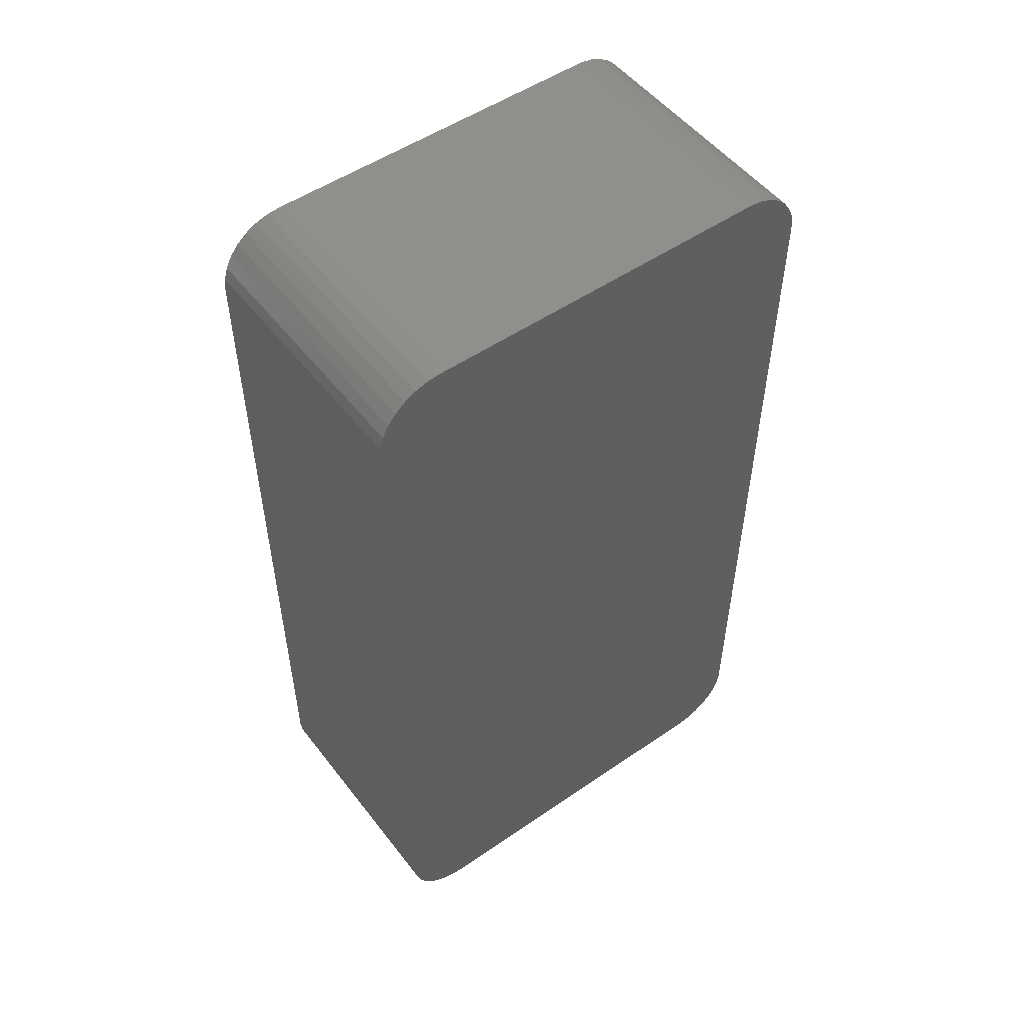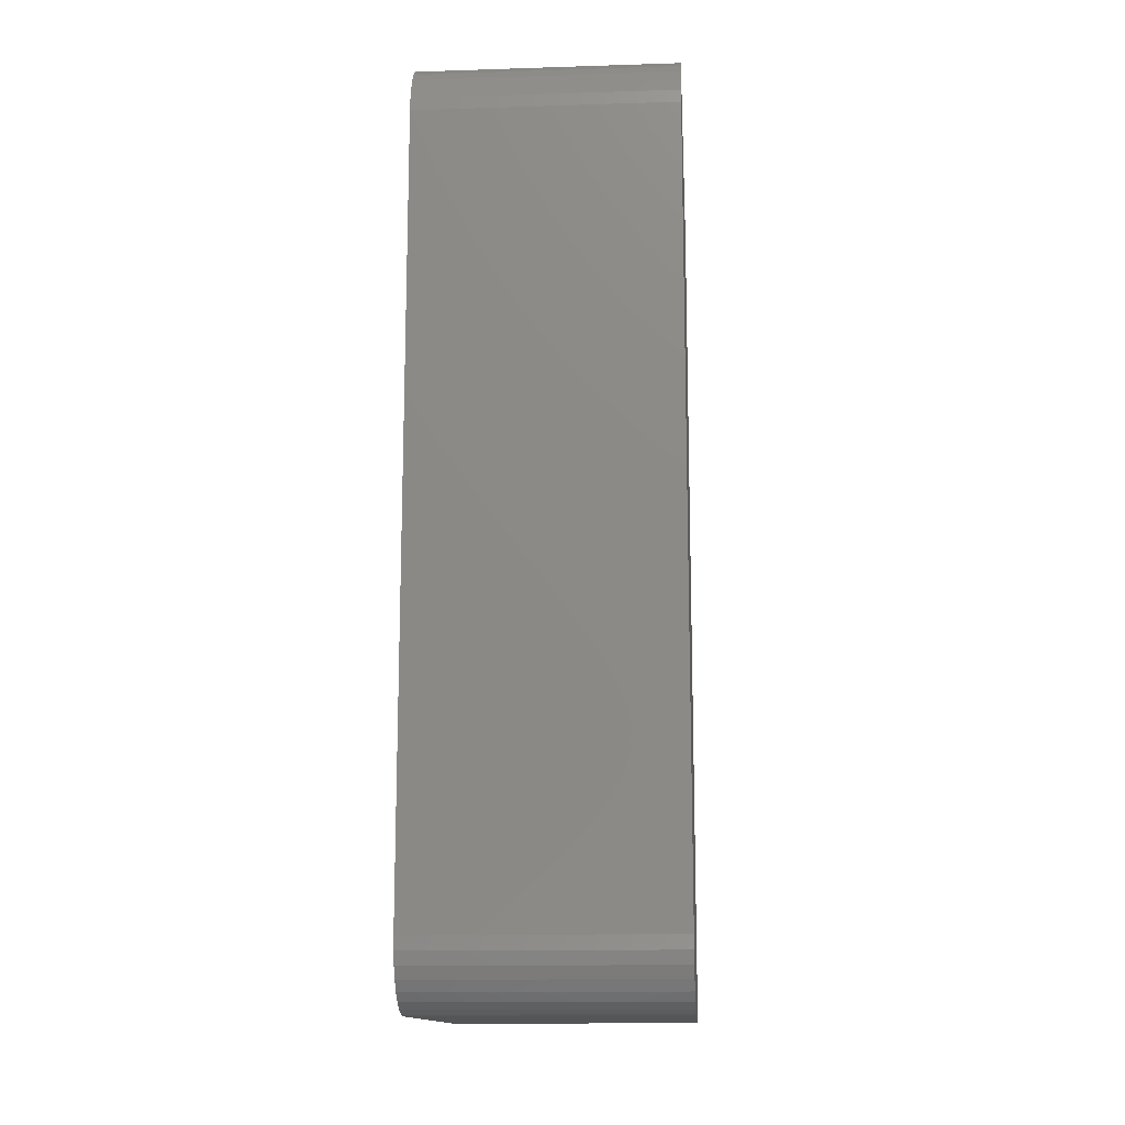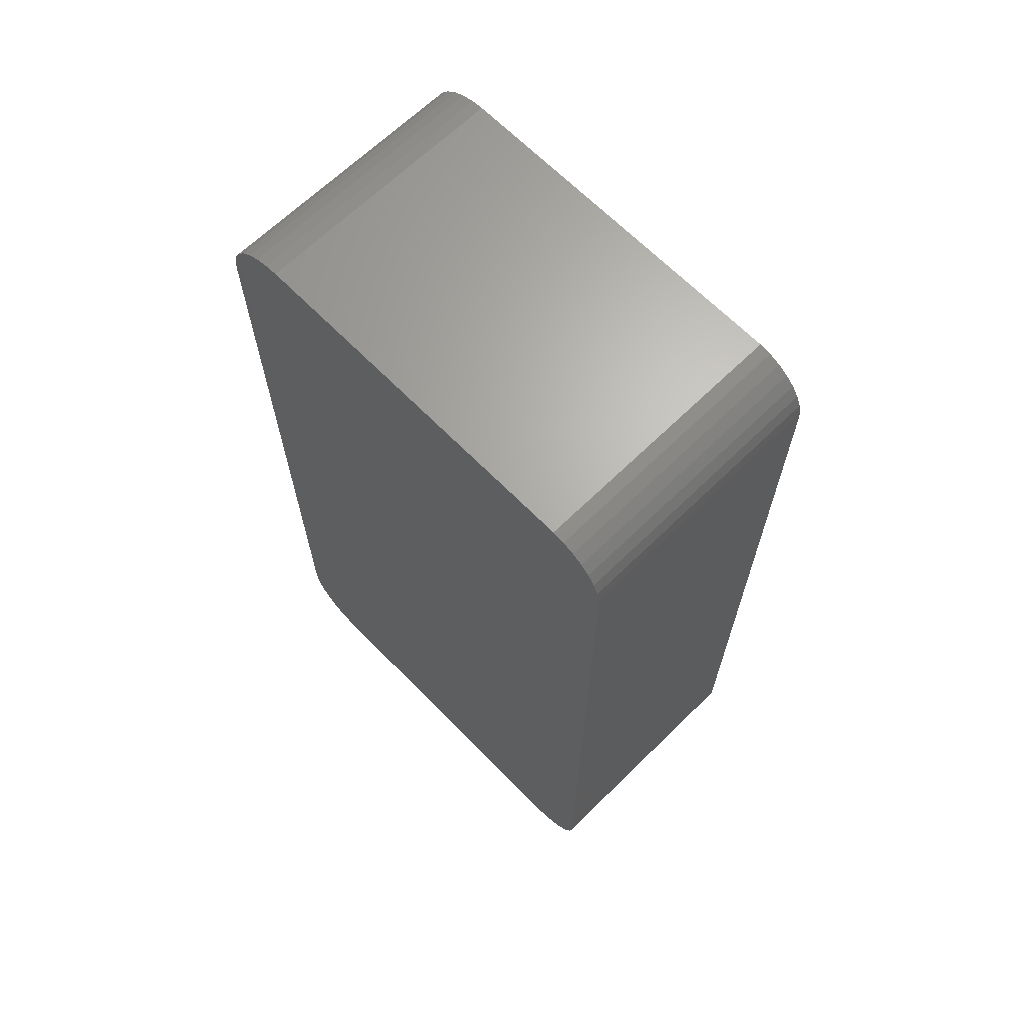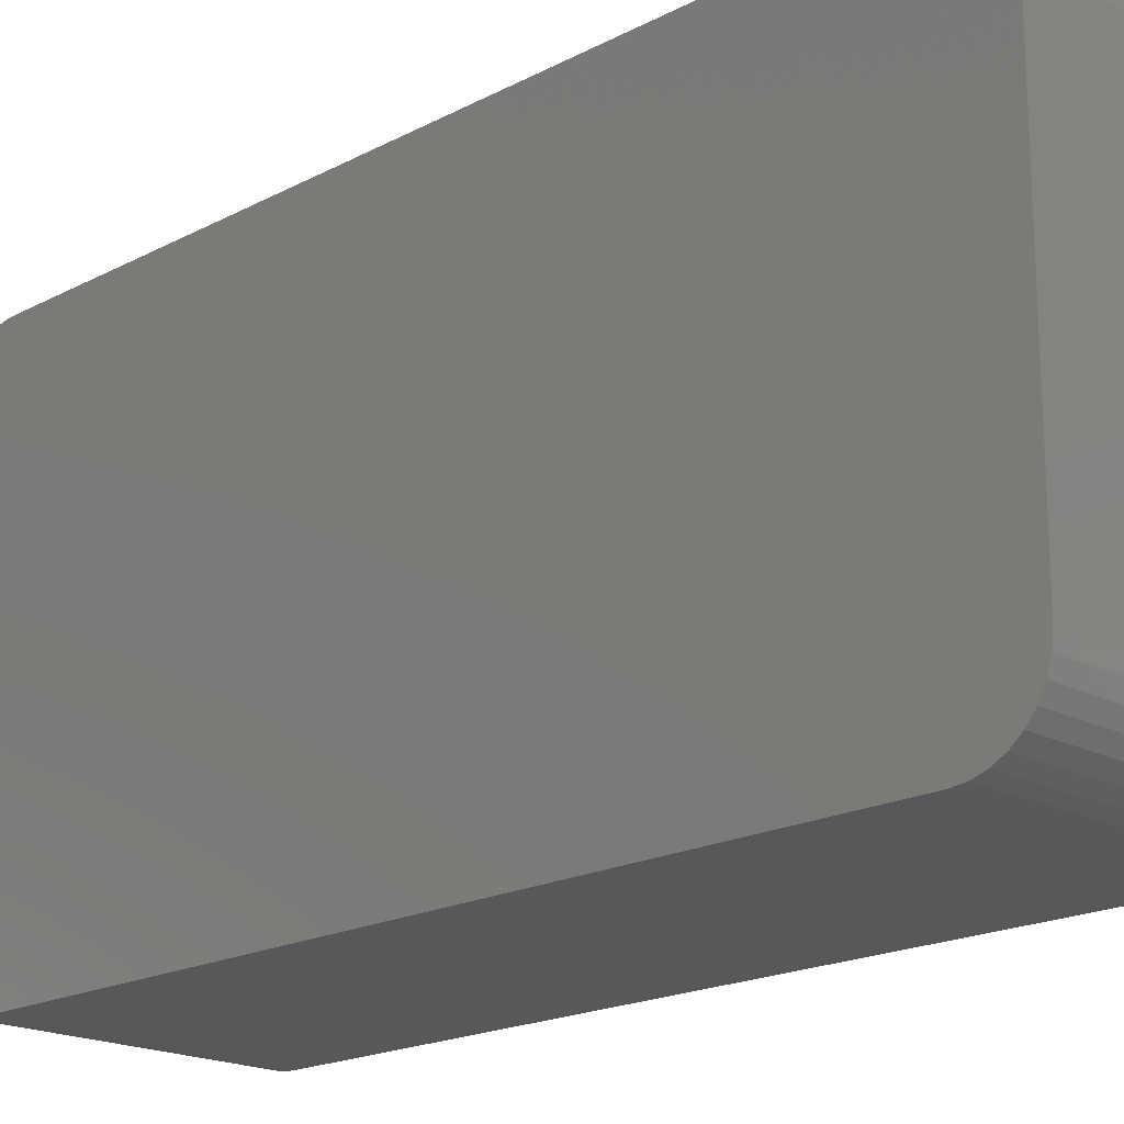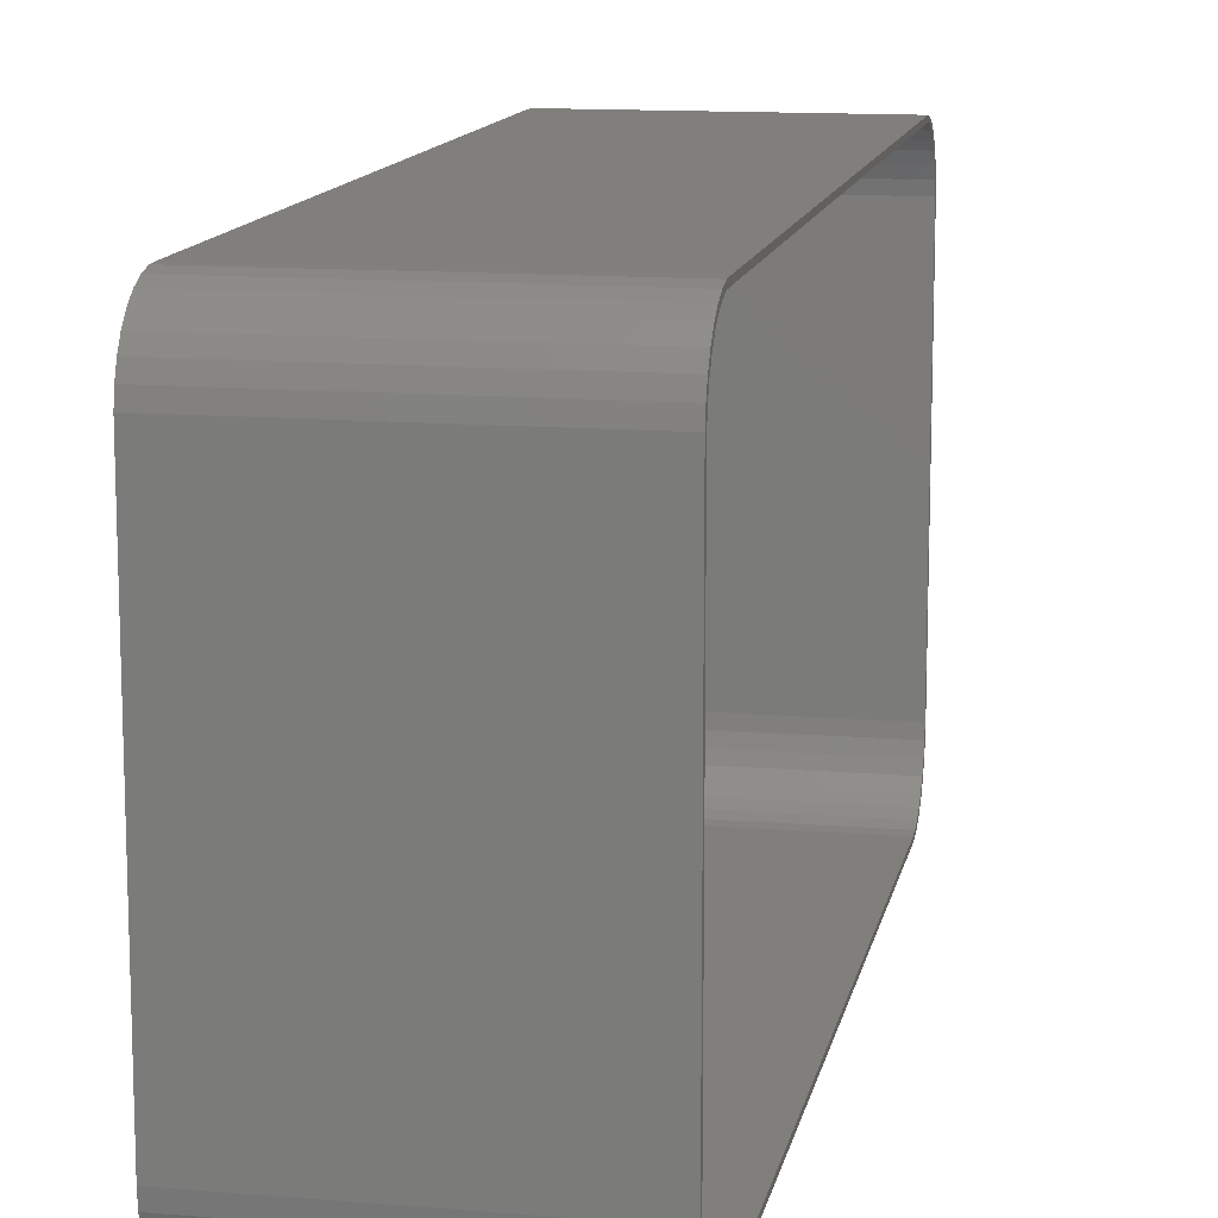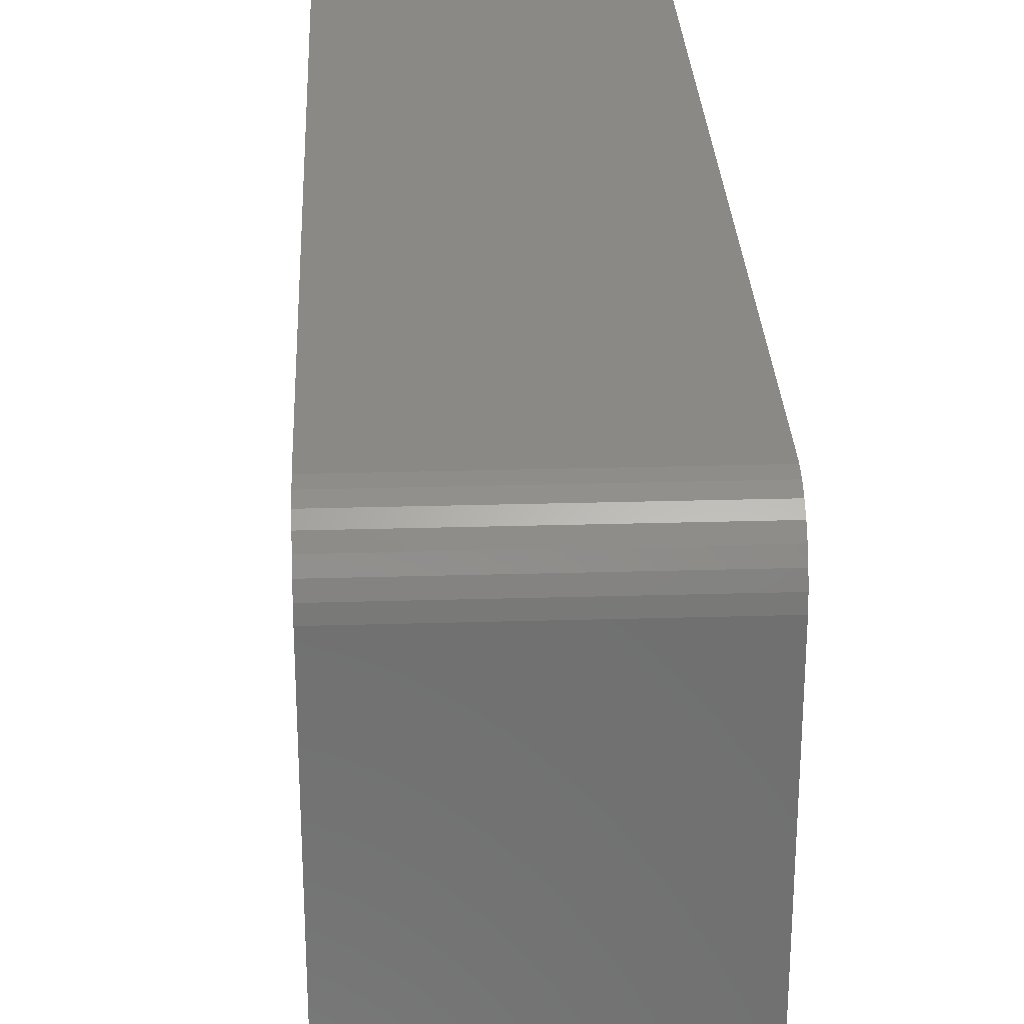
<metadata>
{"format":"stl","ext":"stl","renderer":"f3d","projection":"perspective","resolution":1024,"background":"white","views":[{"elev":51.9,"azim":-126.6,"up":"+Y"},{"elev":-13.9,"azim":-176.0,"up":"+Y"},{"elev":66.1,"azim":-44.4,"up":"+Y"},{"elev":-18.9,"azim":-45.0,"up":"+Z"},{"elev":12.7,"azim":11.0,"up":"+Z"},{"elev":28.2,"azim":177.5,"up":"+Z"}]}
</metadata>
<code>
# stl→obj: 144 verts, 284 faces
v 0.2109 -0.6645 0.4093
v 0.2109 -0.6437 0.4059
v 0.2109 -0.6253 0.4062
v 0.2109 -0.6827 0.4013
v 0.2109 -0.625 -0.3672
v 0.2109 -0.625 -0.3594
v 0.2109 -0.6463 -0.3651
v 0.2109 0.6406 -0.3672
v 0.2109 0.6406 -0.3594
v 0.2109 0.662 -0.3651
v 0.2109 0.75 -0.2578
v 0.2109 0.7402 -0.2776
v 0.2109 0.7479 -0.2792
v 0.2109 0.7422 -0.2578
v 0.2109 0.6406 0.4141
v 0.2109 0.6409 0.4062
v 0.2109 0.6606 0.4136
v 0.2109 -0.625 0.4141
v 0.2109 -0.7344 0.3203
v 0.2109 -0.7233 0.3382
v 0.2109 -0.7309 0.34
v 0.2109 -0.7266 0.32
v 0.2109 0.6825 -0.3589
v 0.2109 0.6604 -0.3574
v 0.2109 -0.6669 -0.3589
v 0.2109 -0.6448 -0.3574
v 0.2109 -0.6618 0.402
v 0.2109 -0.6787 0.3946
v 0.2109 -0.6991 0.3898
v 0.2109 -0.6938 0.3841
v 0.2109 -0.7129 0.3754
v 0.2109 -0.7066 0.3708
v 0.2109 -0.7237 0.3586
v 0.2109 -0.7166 0.3553
v 0.2109 -0.7188 -0.2967
v 0.2109 -0.7246 -0.2776
v 0.2109 -0.7323 -0.2792
v 0.2109 -0.726 -0.2997
v 0.2109 -0.7094 -0.3142
v 0.2109 -0.7159 -0.3186
v 0.2109 -0.6968 -0.3296
v 0.2109 -0.7023 -0.3352
v 0.2109 -0.6814 -0.3423
v 0.2109 -0.6858 -0.3488
v 0.2109 -0.6639 -0.3516
v 0.2109 0.6984 0.4013
v 0.2109 0.6774 0.402
v 0.2109 0.6943 0.3946
v 0.2109 0.7147 0.3898
v 0.2109 0.7094 0.3841
v 0.2109 0.7285 0.3754
v 0.2109 0.7222 0.3708
v 0.2109 0.7393 0.3586
v 0.2109 0.7322 0.3553
v 0.2109 0.7465 0.34
v 0.2109 0.7389 0.3382
v 0.2109 0.7345 -0.2967
v 0.2109 0.7417 -0.2997
v 0.2109 0.7251 -0.3142
v 0.2109 0.7316 -0.3186
v 0.2109 0.7124 -0.3296
v 0.2109 0.718 -0.3352
v 0.2109 0.6971 -0.3423
v 0.2109 0.7014 -0.3488
v 0.2109 0.6795 -0.3516
v 0.2109 0.7422 0.32
v 0.2109 0.75 0.3203
v 0.2109 -0.7344 -0.2578
v 0.2109 -0.7266 -0.2578
v 0.2109 -0.645 0.4136
v 0.2109 0.6801 0.4093
v 0.2109 0.6594 0.4059
v -0.2031 0.6409 0.4062
v -0.2031 -0.6253 0.4062
v -0.2031 -0.6968 -0.3296
v -0.2031 -0.6814 -0.3423
v -0.2031 -0.6639 -0.3516
v -0.2031 -0.6448 -0.3574
v -0.2031 -0.625 -0.3594
v -0.2031 -0.7094 -0.3142
v -0.2031 -0.7188 -0.2967
v -0.2031 -0.7246 -0.2776
v -0.2031 -0.7266 -0.2578
v -0.2031 0.6406 -0.3594
v -0.2031 0.7124 -0.3296
v -0.2031 0.7251 -0.3142
v -0.2031 0.7345 -0.2967
v -0.2031 0.7402 -0.2776
v -0.2031 0.7422 -0.2578
v -0.2031 0.6971 -0.3423
v -0.2031 0.6795 -0.3516
v -0.2031 0.6604 -0.3574
v -0.2031 0.7422 0.32
v -0.2031 0.7094 0.3841
v -0.2031 0.6943 0.3946
v -0.2031 0.6774 0.402
v -0.2031 0.6594 0.4059
v -0.2031 0.7222 0.3708
v -0.2031 0.7322 0.3553
v -0.2031 0.7389 0.3382
v -0.2031 -0.6938 0.3841
v -0.2031 -0.7066 0.3708
v -0.2031 -0.7166 0.3553
v -0.2031 -0.7233 0.3382
v -0.2031 -0.7266 0.32
v -0.2031 -0.6787 0.3946
v -0.2031 -0.6618 0.402
v -0.2031 -0.6437 0.4059
v -0.2109 -0.625 -0.3672
v -0.2109 0.6406 -0.3672
v -0.2109 0.75 -0.2578
v -0.2109 0.7479 -0.2792
v -0.2109 0.7417 -0.2997
v -0.2109 0.7316 -0.3186
v -0.2109 0.718 -0.3352
v -0.2109 0.7014 -0.3488
v -0.2109 0.6825 -0.3589
v -0.2109 0.662 -0.3651
v -0.2109 0.75 0.3203
v -0.2109 0.6406 0.4141
v -0.2109 0.6606 0.4136
v -0.2109 0.6801 0.4093
v -0.2109 0.6984 0.4013
v -0.2109 0.7147 0.3898
v -0.2109 0.7285 0.3754
v -0.2109 0.7393 0.3586
v -0.2109 0.7465 0.34
v -0.2109 -0.625 0.4141
v -0.2109 -0.7344 0.3203
v -0.2109 -0.7309 0.34
v -0.2109 -0.7237 0.3586
v -0.2109 -0.7129 0.3754
v -0.2109 -0.6991 0.3898
v -0.2109 -0.6827 0.4013
v -0.2109 -0.6645 0.4093
v -0.2109 -0.645 0.4136
v -0.2109 -0.7344 -0.2578
v -0.2109 -0.6463 -0.3651
v -0.2109 -0.6669 -0.3589
v -0.2109 -0.6858 -0.3488
v -0.2109 -0.7023 -0.3352
v -0.2109 -0.7159 -0.3186
v -0.2109 -0.726 -0.2997
v -0.2109 -0.7323 -0.2792
f 1 2 3
f 1 4 2
f 5 6 7
f 5 8 6
f 8 9 6
f 8 10 9
f 11 12 13
f 11 14 12
f 15 16 17
f 15 18 16
f 19 20 21
f 19 22 20
f 9 23 24
f 9 10 23
f 6 25 7
f 6 26 25
f 2 4 27
f 28 27 4
f 4 29 28
f 30 28 29
f 29 31 30
f 30 31 32
f 32 31 33
f 32 33 34
f 34 33 21
f 34 21 20
f 35 36 37
f 37 38 35
f 39 35 38
f 38 40 39
f 41 39 40
f 40 42 41
f 43 41 42
f 42 44 43
f 43 44 45
f 45 44 25
f 26 45 25
f 46 47 48
f 46 48 49
f 49 48 50
f 49 50 51
f 50 52 51
f 53 51 52
f 52 54 53
f 55 53 54
f 54 56 55
f 13 12 57
f 13 57 58
f 58 57 59
f 58 59 60
f 60 59 61
f 60 61 62
f 62 61 63
f 62 63 64
f 63 65 64
f 23 64 65
f 23 65 24
f 66 14 11
f 66 11 67
f 66 67 55
f 66 55 56
f 68 37 36
f 68 36 69
f 68 69 22
f 68 22 19
f 18 70 1
f 18 1 3
f 18 3 16
f 71 17 16
f 71 16 72
f 71 72 47
f 71 47 46
f 16 3 73
f 73 3 74
f 75 43 76
f 76 43 45
f 76 45 77
f 77 45 26
f 77 26 78
f 78 26 6
f 78 6 79
f 43 75 41
f 41 75 80
f 41 80 39
f 39 80 81
f 39 81 35
f 35 81 82
f 35 82 36
f 36 82 83
f 36 83 69
f 6 9 79
f 79 9 84
f 85 59 86
f 86 59 57
f 86 57 87
f 87 57 12
f 87 12 88
f 88 12 14
f 88 14 89
f 59 85 61
f 61 85 90
f 61 90 63
f 63 90 91
f 63 91 65
f 65 91 92
f 65 92 24
f 24 92 84
f 24 84 9
f 14 66 89
f 89 66 93
f 94 48 95
f 95 48 47
f 95 47 96
f 96 47 72
f 96 72 97
f 97 72 16
f 97 16 73
f 48 94 50
f 50 94 98
f 50 98 52
f 52 98 99
f 52 99 54
f 54 99 100
f 54 100 56
f 56 100 93
f 56 93 66
f 101 32 102
f 102 32 34
f 102 34 103
f 103 34 20
f 103 20 104
f 104 20 22
f 104 22 105
f 32 101 30
f 30 101 106
f 30 106 28
f 28 106 107
f 28 107 27
f 27 107 108
f 27 108 2
f 2 108 74
f 2 74 3
f 22 69 105
f 105 69 83
f 89 100 88
f 89 93 100
f 105 82 104
f 105 83 82
f 87 88 100
f 100 99 87
f 86 87 99
f 99 98 86
f 80 103 81
f 81 103 104
f 81 104 82
f 86 98 85
f 85 98 94
f 85 94 90
f 90 94 95
f 90 95 91
f 91 95 96
f 91 96 92
f 92 96 97
f 92 97 84
f 84 97 73
f 84 73 79
f 79 73 74
f 79 74 78
f 78 74 108
f 78 108 77
f 77 108 107
f 77 107 76
f 76 107 106
f 76 106 75
f 75 106 101
f 75 101 80
f 80 101 102
f 80 102 103
f 5 109 8
f 8 109 110
f 111 11 112
f 112 11 13
f 112 13 113
f 113 13 58
f 113 58 114
f 114 58 60
f 114 60 115
f 115 60 62
f 115 62 116
f 116 62 64
f 116 64 117
f 117 64 23
f 117 23 118
f 118 23 10
f 118 10 110
f 110 10 8
f 11 111 67
f 67 111 119
f 120 15 121
f 121 15 17
f 121 17 122
f 122 17 71
f 122 71 123
f 123 71 46
f 123 46 124
f 124 46 49
f 124 49 125
f 125 49 51
f 125 51 126
f 126 51 53
f 126 53 127
f 127 53 55
f 127 55 119
f 119 55 67
f 15 120 18
f 18 120 128
f 129 19 130
f 130 19 21
f 130 21 131
f 131 21 33
f 131 33 132
f 132 33 31
f 132 31 133
f 133 31 29
f 133 29 134
f 134 29 4
f 134 4 135
f 135 4 1
f 135 1 136
f 136 1 70
f 136 70 128
f 128 70 18
f 19 129 68
f 68 129 137
f 109 5 138
f 138 5 7
f 138 7 139
f 139 7 25
f 139 25 140
f 140 25 44
f 140 44 141
f 141 44 42
f 141 42 142
f 142 42 40
f 142 40 143
f 143 40 38
f 143 38 144
f 144 38 37
f 144 37 137
f 137 37 68
f 138 118 109
f 118 110 109
f 123 134 122
f 117 139 116
f 138 139 117
f 118 138 117
f 135 136 128
f 135 128 120
f 135 120 121
f 135 121 122
f 135 122 134
f 139 140 116
f 116 140 141
f 116 141 115
f 115 141 142
f 115 142 114
f 114 142 143
f 114 143 113
f 113 143 144
f 113 144 112
f 112 144 137
f 112 137 111
f 111 137 129
f 111 129 119
f 119 129 130
f 119 130 127
f 127 130 131
f 127 131 126
f 126 131 132
f 126 132 125
f 125 132 133
f 125 133 124
f 124 133 134
f 124 134 123

</code>
